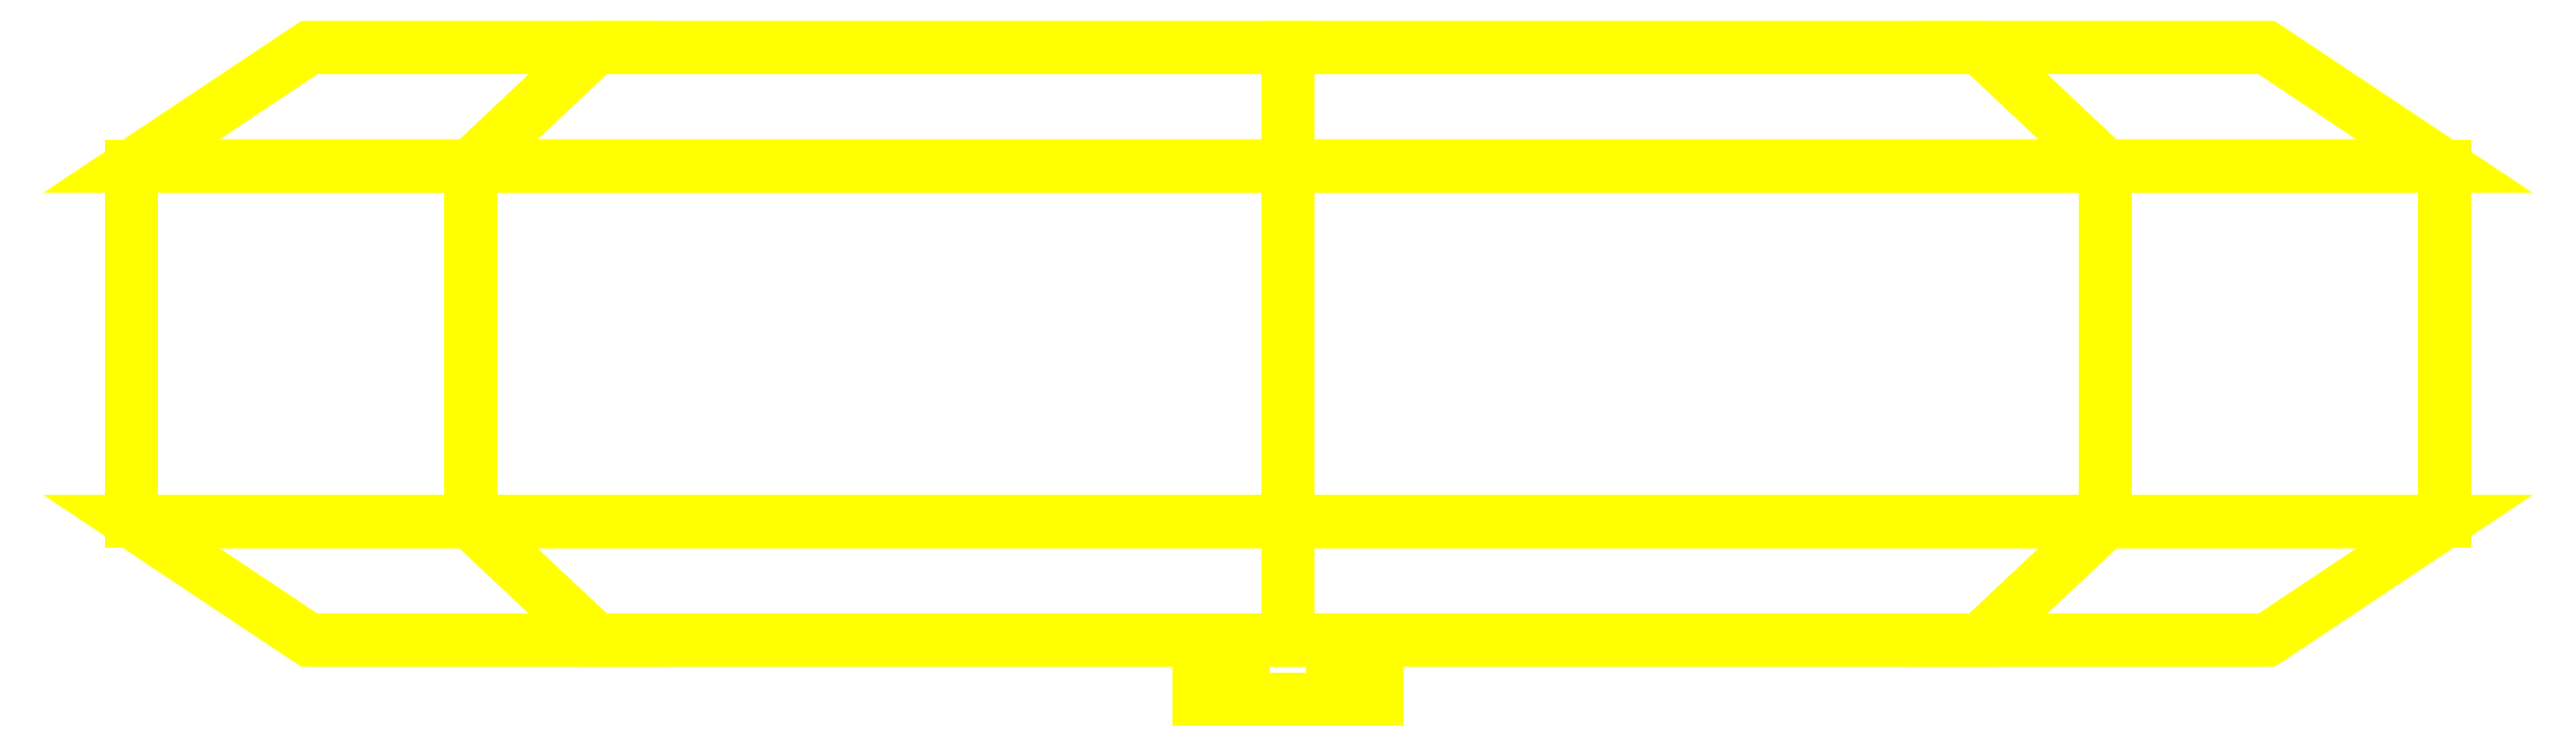
<metadata>
{"format":"dxf","ext":"dxf","renderer":"ezdxf+matplotlib","layout":"modelspace","background":"white","min_lineweight":24,"dpi":150}
</metadata>
<code>
0
SECTION
2
ENTITIES
0
3DFACE
8
WHEELS
10
-0.5458
20
-1.76
30
1.296
11
-0.27
21
-1.76
31
1.41
12
-0.27
22
-1.64
32
1.41
13
-0.5458
23
-1.64
33
1.296
0
3DFACE
8
WHEELS
10
-0.27
20
-1.76
30
1.41
11
0.005772
21
-1.76
31
1.296
12
0.005772
22
-1.64
32
1.296
13
-0.27
23
-1.64
33
1.41
0
3DFACE
8
WHEELS
10
-0.5033
20
-1.8
30
1.253
11
-0.27
21
-1.8
31
1.35
12
-0.27
22
-1.76
32
1.41
13
-0.5458
23
-1.76
33
1.296
0
3DFACE
8
WHEELS
10
-0.27
20
-1.8
30
1.35
11
-0.03665
21
-1.8
31
1.253
12
0.005772
22
-1.76
32
1.296
13
-0.27
23
-1.76
33
1.41
0
3DFACE
8
WHEELS
10
-0.03665
20
-1.6
30
1.253
11
-0.27
21
-1.6
31
1.35
12
-0.27
22
-1.64
32
1.41
13
0.005772
23
-1.64
33
1.296
0
3DFACE
8
WHEELS
10
-0.27
20
-1.6
30
1.35
11
-0.5033
21
-1.6
31
1.253
12
-0.5458
22
-1.64
32
1.296
13
-0.27
23
-1.64
33
1.41
0
3DFACE
8
WHEELS
10
0.06
20
-1.8
30
1.02
11
-0.03665
21
-1.8
31
0.7867
12
0.005772
22
-1.76
32
0.7442
13
0.12
23
-1.76
33
1.02
0
3DFACE
8
WHEELS
10
-0.5033
20
-1.8
30
0.7867
11
-0.6
21
-1.8
31
1.02
12
-0.66
22
-1.76
32
1.02
13
-0.5458
23
-1.76
33
0.7442
0
3DFACE
8
WHEELS
10
0.12
20
-1.76
30
1.02
11
0.005772
21
-1.76
31
0.7442
12
0.005772
22
-1.64
32
0.7442
13
0.12
23
-1.64
33
1.02
0
3DFACE
8
WHEELS
10
-0.5458
20
-1.76
30
0.7442
11
-0.66
21
-1.76
31
1.02
12
-0.66
22
-1.64
32
1.02
13
-0.5458
23
-1.64
33
0.7442
0
3DFACE
8
WHEELS
10
-0.6
20
-1.6
30
1.02
11
-0.5033
21
-1.6
31
0.7867
12
-0.5458
22
-1.64
32
0.7442
13
-0.66
23
-1.64
33
1.02
0
3DFACE
8
WHEELS
10
-0.03665
20
-1.6
30
0.7867
11
0.06
21
-1.6
31
1.02
12
0.12
22
-1.64
32
1.02
13
0.005772
23
-1.64
33
0.7442
0
3DFACE
8
WHEELS
10
-0.6
20
-1.6
30
1.02
11
-0.03665
21
-1.6
31
0.7867
12
-0.27
22
-1.6
32
0.69
13
-0.5033
23
-1.6
33
0.7867
0
3DFACE
8
WHEELS
10
-0.03665
20
-1.8
30
0.7867
11
-0.6
21
-1.8
31
1.02
12
-0.5033
22
-1.8
32
0.7867
13
-0.27
23
-1.8
33
0.69
0
3DFACE
8
WHEELS
10
-0.5033
20
-1.6
30
1.253
11
0.06
21
-1.6
31
1.02
12
-0.03665
22
-1.6
32
0.7867
13
-0.6
23
-1.6
33
1.02
0
3DFACE
8
WHEELS
10
0.06
20
-1.8
30
1.02
11
-0.5033
21
-1.8
31
1.253
12
-0.6
22
-1.8
32
1.02
13
-0.03665
23
-1.8
33
0.7867
0
3DFACE
8
WHEELS
10
-0.03665
20
-1.8
30
0.7867
11
-0.27
21
-1.8
31
0.69
12
-0.27
22
-1.76
32
0.63
13
0.005772
23
-1.76
33
0.7442
0
3DFACE
8
WHEELS
10
-0.27
20
-1.8
30
0.69
11
-0.5033
21
-1.8
31
0.7867
12
-0.5458
22
-1.76
32
0.7442
13
-0.27
23
-1.76
33
0.63
0
3DFACE
8
WHEELS
10
-0.5033
20
-1.6
30
0.7867
11
-0.27
21
-1.6
31
0.69
12
-0.27
22
-1.64
32
0.63
13
-0.5458
23
-1.64
33
0.7442
0
3DFACE
8
WHEELS
10
-0.27
20
-1.6
30
0.69
11
-0.03665
21
-1.6
31
0.7867
12
0.005772
22
-1.64
32
0.7442
13
-0.27
23
-1.64
33
0.63
0
3DFACE
8
WHEELS
10
0.005772
20
-1.76
30
0.7442
11
-0.27
21
-1.76
31
0.63
12
-0.27
22
-1.64
32
0.63
13
0.005772
23
-1.64
33
0.7442
0
3DFACE
8
WHEELS
10
-0.27
20
-1.76
30
0.63
11
-0.5458
21
-1.76
31
0.7442
12
-0.5458
22
-1.64
32
0.7442
13
-0.27
23
-1.64
33
0.63
0
3DFACE
8
WHEELS
10
-0.6
20
-1.8
30
1.02
11
-0.5033
21
-1.8
31
1.253
12
-0.5458
22
-1.76
32
1.296
13
-0.66
23
-1.76
33
1.02
0
3DFACE
8
WHEELS
10
-0.03665
20
-1.8
30
1.253
11
0.06
21
-1.8
31
1.02
12
0.12
22
-1.76
32
1.02
13
0.005772
23
-1.76
33
1.296
0
3DFACE
8
WHEELS
10
-0.66
20
-1.76
30
1.02
11
-0.5458
21
-1.76
31
1.296
12
-0.5458
22
-1.64
32
1.296
13
-0.66
23
-1.64
33
1.02
0
3DFACE
8
WHEELS
10
0.005772
20
-1.76
30
1.296
11
0.12
21
-1.76
31
1.02
12
0.12
22
-1.64
32
1.02
13
0.005772
23
-1.64
33
1.296
0
3DFACE
8
WHEELS
10
0.06
20
-1.6
30
1.02
11
-0.03665
21
-1.6
31
1.253
12
0.005772
22
-1.64
32
1.296
13
0.12
23
-1.64
33
1.02
0
3DFACE
8
WHEELS
10
-0.5033
20
-1.6
30
1.253
11
-0.6
21
-1.6
31
1.02
12
-0.66
22
-1.64
32
1.02
13
-0.5458
23
-1.64
33
1.296
0
3DFACE
8
WHEELS
10
-0.27
20
-1.6
30
1.35
11
-0.03665
21
-1.6
31
1.253
12
0.06
22
-1.6
32
1.02
13
-0.5033
23
-1.6
33
1.253
0
3DFACE
8
WHEELS
10
-0.03665
20
-1.8
30
1.253
11
-0.27
21
-1.8
31
1.35
12
-0.5033
22
-1.8
32
1.253
13
0.06
23
-1.8
33
1.02
0
3DFACE
8
WHEELS
10
-0.24
20
-1.82
30
1.02
11
-0.255
21
-1.82
31
0.994
12
-0.255
22
-1.8
32
0.994
13
-0.24
23
-1.8
33
1.02
0
3DFACE
8
WHEELS
10
-0.255
20
-1.82
30
0.994
11
-0.285
21
-1.82
31
0.994
12
-0.285
22
-1.8
32
0.994
13
-0.255
23
-1.8
33
0.994
0
3DFACE
8
WHEELS
10
-0.285
20
-1.82
30
0.994
11
-0.3
21
-1.82
31
1.02
12
-0.3
22
-1.8
32
1.02
13
-0.285
23
-1.8
33
0.994
0
3DFACE
8
WHEELS
10
-0.3
20
-1.82
30
1.02
11
-0.285
21
-1.82
31
1.046
12
-0.285
22
-1.8
32
1.046
13
-0.3
23
-1.8
33
1.02
0
3DFACE
8
WHEELS
10
-0.285
20
-1.82
30
1.046
11
-0.255
21
-1.82
31
1.046
12
-0.255
22
-1.8
32
1.046
13
-0.285
23
-1.8
33
1.046
0
3DFACE
8
WHEELS
10
-0.255
20
-1.82
30
1.046
11
-0.24
21
-1.82
31
1.02
12
-0.24
22
-1.8
32
1.02
13
-0.255
23
-1.8
33
1.046
0
3DFACE
8
WHEELS
10
-0.24
20
-1.82
30
1.02
11
-0.3
21
-1.82
31
1.02
12
-0.285
22
-1.82
32
0.994
13
-0.255
23
-1.82
33
0.994
0
3DFACE
8
WHEELS
10
-0.255
20
-1.82
30
1.046
11
-0.285
21
-1.82
31
1.046
12
-0.3
22
-1.82
32
1.02
13
-0.24
23
-1.82
33
1.02
0
VIEWPORT
8
0
10
144.7
20
101.2
30
0
40
391.1
41
222.2
68
     2
69
     1
0
VIEWPORT
8
0
10
139.2
20
100.8
30
0
40
222.8
41
161.3
68
     1
69
     2
0
ENDSEC
0
EOF

</code>
